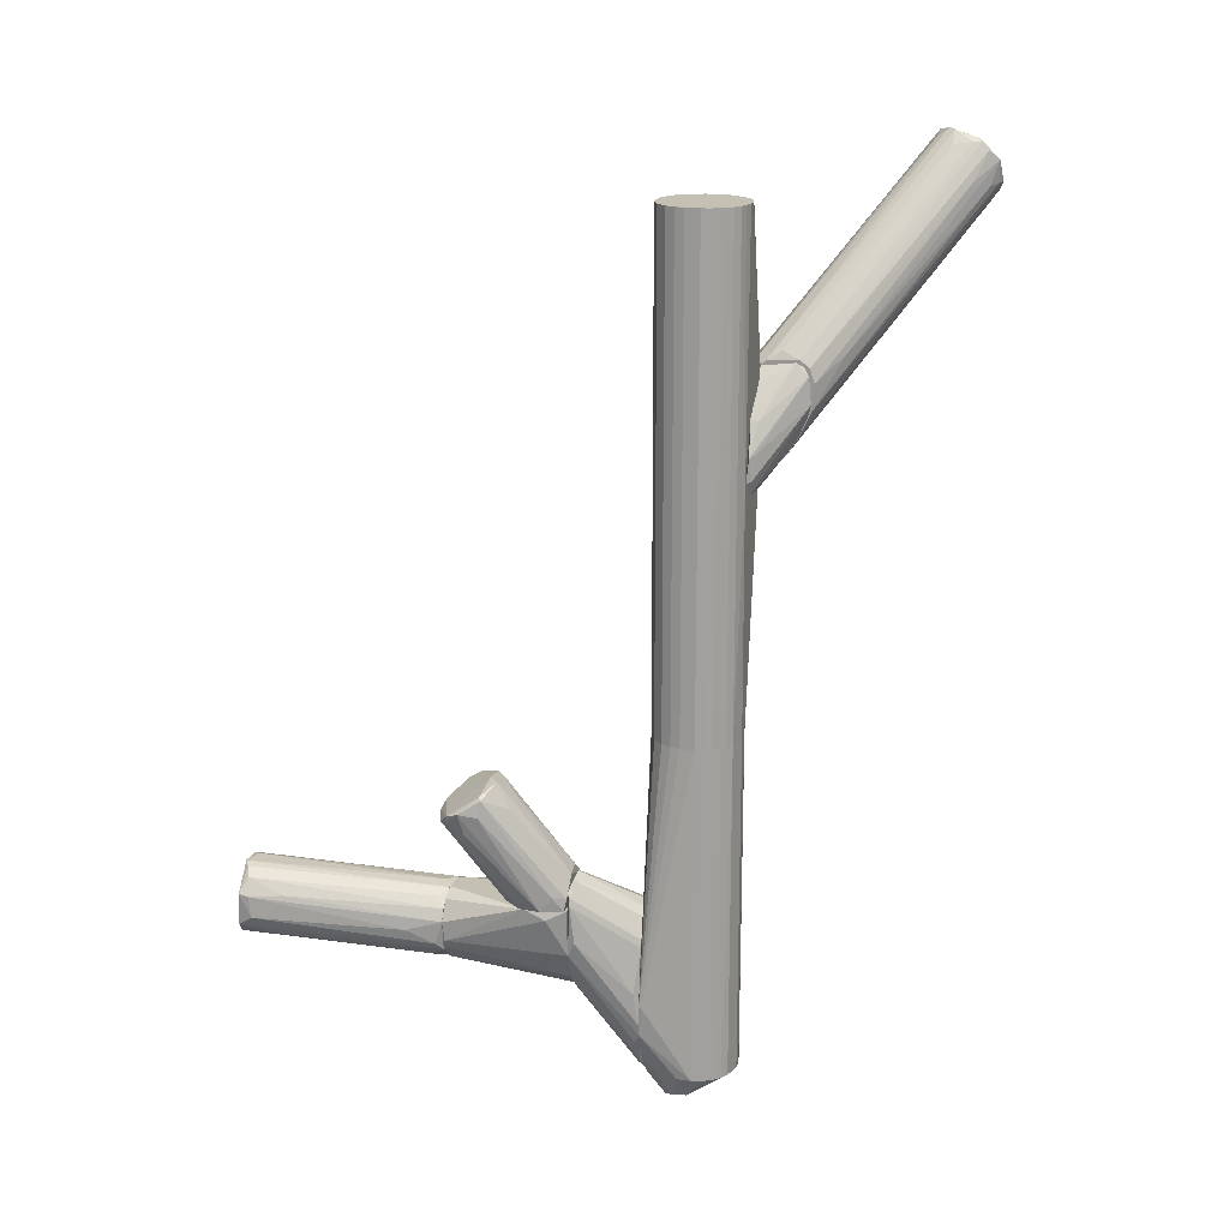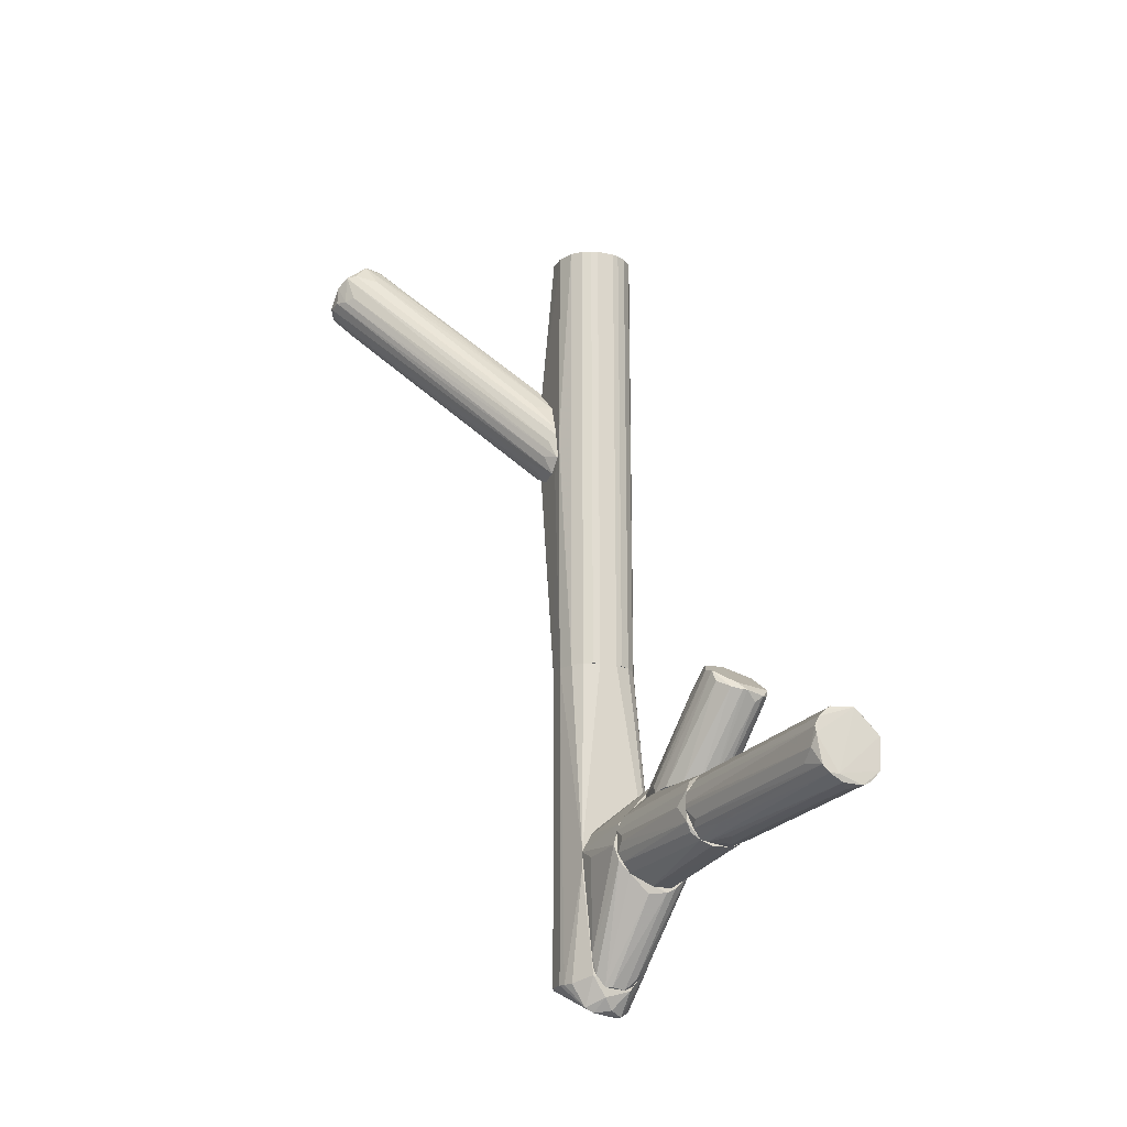
<metadata>
{"format":"obj","ext":"obj","renderer":"f3d","projection":"perspective","resolution":1024,"background":"white","views":[{"elev":18.0,"azim":105.7,"up":"+Z"},{"elev":-20.2,"azim":-21.4,"up":"+Z"}]}
</metadata>
<code>
o convex_0
v 0.000915 0.06663 0.08164
v 0.008173 0.02817 0.04972
v 0.005992 0.02962 0.05552
v -0.05568 0.09202 0.1237
v -0.03972 0.08622 0.139
v 0.008173 0.04631 0.04827
v -0.04189 0.1022 0.1244
v 0.0089 0.04559 0.08019
v -0.04988 0.08114 0.1332
v -0.03609 0.09638 0.1361
v 0.0089 0.03398 0.07003
v 0.0089 0.05792 0.07874
v -0.0506 0.09928 0.1215
v 0.005992 0.03906 0.04682
v -0.05278 0.08331 0.123
v 0.0089 0.05502 0.05842
v -0.03827 0.1015 0.131
v -0.04552 0.08331 0.1382
v 0.008173 0.0318 0.04463
v 0.008173 0.0289 0.0606
v -0.0535 0.09638 0.1215
v -0.003441 0.063 0.09687
v -0.05278 0.08259 0.1324
v -0.04697 0.1007 0.1215
v 0.0089 0.05865 0.0664
v 0.006719 0.04124 0.07874
v -0.03464 0.08839 0.1353
v -0.05496 0.09057 0.1223
v -0.04262 0.07752 0.1302
v 0.0089 0.03978 0.04463
v -0.0477 0.1015 0.1244
v -0.03101 0.09493 0.1252
v 0.007446 0.05139 0.05335
v -0.03609 0.09928 0.1237
v -0.04334 0.08622 0.139
v 0.0089 0.05502 0.08091
v -0.0506 0.08041 0.1237
v -0.05496 0.08622 0.1295
v 0.007446 0.04196 0.04609
v -0.05496 0.08694 0.1237
v 0.005265 0.0318 0.05044
v 0.00309 0.0347 0.07003
v -0.02883 0.07098 0.1208
v 0.0089 0.05937 0.07438
v 0.0089 0.02817 0.04972
v -0.05423 0.09419 0.1215
v -0.04189 0.09928 0.1194
v -0.03537 0.09419 0.1361
v -0.03754 0.09565 0.1368
v -0.03827 0.08839 0.139
v 0.007446 0.04995 0.08309
v -0.03609 0.09855 0.1339
v -0.04697 0.09347 0.115
v 0.005992 0.05937 0.06495
v -0.0477 0.09928 0.1201
v 0.008173 0.02817 0.0577
v -0.03972 0.1015 0.1244
v 0.0089 0.05211 0.05407
v -0.03972 0.08331 0.1368
v 0.002363 0.03978 0.05117
f 46 14 60
f 8 11 12
f 12 11 16
f 9 18 23
f 20 9 23
f 12 16 25
f 8 5 26
f 11 8 26
f 18 9 29
f 11 18 29
f 16 11 30
f 19 14 30
f 17 7 31
f 21 4 31
f 13 21 31
f 24 13 31
f 7 24 31
f 1 17 32
f 17 1 34
f 1 25 34
f 18 5 35
f 12 10 36
f 8 12 36
f 2 3 37
f 15 2 37
f 3 23 37
f 23 15 37
f 15 23 38
f 23 18 38
f 31 4 38
f 18 35 38
f 35 31 38
f 6 30 39
f 30 14 39
f 4 28 40
f 28 19 40
f 15 38 40
f 38 4 40
f 2 15 41
f 19 2 41
f 15 40 41
f 40 19 41
f 9 20 42
f 20 11 42
f 29 9 42
f 11 29 42
f 18 11 43
f 11 26 43
f 25 1 44
f 12 25 44
f 1 32 44
f 32 12 44
f 2 19 45
f 11 20 45
f 30 11 45
f 19 30 45
f 4 21 46
f 28 4 46
f 21 39 46
f 39 14 46
f 24 7 47
f 27 22 48
f 36 10 48
f 22 36 48
f 10 17 49
f 17 31 49
f 31 35 49
f 5 8 50
f 35 5 50
f 48 10 50
f 27 48 50
f 10 49 50
f 49 35 50
f 22 27 51
f 8 36 51
f 36 22 51
f 50 8 51
f 27 50 51
f 10 12 52
f 17 10 52
f 12 32 52
f 32 17 52
f 13 6 53
f 21 13 53
f 6 39 53
f 39 21 53
f 25 16 54
f 47 7 54
f 16 47 54
f 6 13 55
f 13 24 55
f 33 6 55
f 24 33 55
f 3 2 56
f 23 3 56
f 20 23 56
f 2 45 56
f 45 20 56
f 7 17 57
f 17 34 57
f 34 25 57
f 54 7 57
f 25 54 57
f 30 6 58
f 16 30 58
f 6 33 58
f 33 24 58
f 47 16 58
f 24 47 58
f 5 18 59
f 26 5 59
f 18 43 59
f 43 26 59
f 14 19 60
f 19 28 60
f 28 46 60
o convex_1
v 0.04809 -0.05021 -0.08599
v 0.02269 -0.04005 -0.08744
v 0.02269 -0.04005 -0.08599
v 0.03357 -0.1025 -0.07946
v 0.04446 -0.09737 -0.09325
v 0.04953 -0.0981 -0.07076
v 0.03067 -0.03932 -0.07511
v 0.0372 -0.03932 -0.0976
v 0.05461 -0.09954 -0.08744
v 0.04446 -0.03932 -0.07946
v 0.0372 -0.1025 -0.09034
v 0.0372 -0.101 -0.07221
v 0.02777 -0.03932 -0.09615
v 0.05534 -0.09882 -0.07729
v 0.04446 -0.03932 -0.09252
v 0.02487 -0.04222 -0.07946
v 0.03865 -0.03932 -0.07511
v 0.04155 -0.0981 -0.07003
v 0.03285 -0.09591 -0.08672
v 0.05099 -0.1003 -0.09107
v 0.02487 -0.04077 -0.09325
v 0.03285 -0.04948 -0.09687
v 0.05534 -0.09519 -0.08454
v 0.03357 -0.1017 -0.07729
v 0.05244 -0.09664 -0.07293
v 0.04228 -0.04368 -0.09542
v 0.04591 -0.03932 -0.08309
v 0.04155 -0.1017 -0.09252
v 0.04736 -0.09954 -0.07003
v 0.03503 -0.0415 -0.07438
v 0.04809 -0.101 -0.09252
v 0.04228 -0.0415 -0.07656
v 0.02777 -0.03932 -0.07656
v 0.03285 -0.1003 -0.08309
v 0.05534 -0.09591 -0.07801
v 0.04591 -0.0415 -0.09034
v 0.05171 -0.09156 -0.09034
v 0.03503 -0.1017 -0.07438
v 0.0401 -0.1025 -0.09034
v 0.03503 -0.1025 -0.08817
v 0.02342 -0.03932 -0.08236
v 0.03938 -0.1003 -0.07076
v 0.02414 -0.04368 -0.09107
v 0.02922 -0.04077 -0.09687
v 0.05316 -0.08575 -0.07729
v 0.02777 -0.05093 -0.09397
v 0.03575 -0.04368 -0.0976
f 82 104 107
f 68 67 70
f 67 68 73
f 68 70 75
f 70 67 77
f 62 73 81
f 74 69 83
f 66 74 85
f 68 75 86
f 75 70 87
f 82 65 88
f 74 66 89
f 66 77 89
f 78 89 90
f 77 67 90
f 67 78 90
f 89 77 90
f 80 69 91
f 68 86 91
f 86 80 91
f 88 65 91
f 77 66 92
f 70 77 92
f 85 70 92
f 66 85 92
f 67 73 93
f 76 72 93
f 63 62 94
f 84 63 94
f 64 84 94
f 74 83 95
f 83 61 95
f 85 74 95
f 61 87 95
f 69 75 96
f 83 69 96
f 61 83 96
f 87 61 96
f 75 87 96
f 75 69 97
f 69 80 97
f 86 75 97
f 80 86 97
f 72 76 98
f 84 64 98
f 76 84 98
f 64 89 98
f 89 72 98
f 64 71 99
f 69 74 99
f 71 88 99
f 89 64 99
f 74 89 99
f 91 69 99
f 88 91 99
f 71 64 100
f 64 94 100
f 94 79 100
f 62 63 101
f 73 62 101
f 63 84 101
f 84 76 101
f 93 73 101
f 76 93 101
f 78 67 102
f 72 89 102
f 89 78 102
f 67 93 102
f 93 72 102
f 62 81 103
f 94 62 103
f 79 94 103
f 81 100 103
f 100 79 103
f 73 68 104
f 88 71 104
f 82 88 104
f 70 85 105
f 87 70 105
f 85 95 105
f 95 87 105
f 81 73 106
f 71 100 106
f 100 81 106
f 73 104 106
f 104 71 106
f 65 82 107
f 91 65 107
f 68 91 107
f 104 68 107
o convex_2
v 0.01398 0.0122 -0.0918
v 0.04518 -0.000858 -0.07366
v 0.04446 -0.000858 -0.07148
v 0.03575 0.01801 -0.086
v 0.02704 0.01728 -0.1317
v 0.01761 -0.001585 -0.09543
v 0.03647 -0.001585 -0.1027
v 0.01761 0.01801 -0.08164
v 0.03793 0.01801 -0.1157
v 0.03357 -0.001585 -0.06713
v 0.01689 0.01801 -0.1252
v 0.01761 -0.001585 -0.08382
v 0.04446 -0.001585 -0.08962
v 0.02777 0.01801 -0.07947
v 0.02777 -0.000858 -0.1048
v 0.0343 0.01728 -0.1252
v 0.02051 0.01728 -0.131
v 0.01325 0.01801 -0.0889
v 0.03938 0.01656 -0.102
v 0.04083 -0.000858 -0.06713
v 0.01616 -0.000858 -0.09036
v 0.04518 0.000594 -0.08527
v 0.0401 -0.001585 -0.09906
v 0.01616 0.01728 -0.1215
v 0.03575 -0.000858 -0.0664
v 0.02994 -0.001585 -0.07004
v 0.02994 0.01801 -0.1303
v 0.01543 0.01583 -0.08382
v 0.03139 0.01801 -0.08092
v 0.02269 0.01801 -0.07947
v 0.03357 -0.001585 -0.1041
v 0.03067 0.01583 -0.1281
v 0.04373 -0.001585 -0.07004
v 0.02269 0.01656 -0.131
v 0.02124 -0.001585 -0.09906
v 0.01761 0.01728 -0.1273
v 0.0372 0.01656 -0.1186
v 0.03647 0.01801 -0.08817
v 0.04228 -0.001585 -0.09543
v 0.03865 0.01801 -0.1121
f 145 126 147
f 110 109 111
f 115 111 116
f 113 114 117
f 115 116 118
f 113 117 119
f 117 114 120
f 111 115 121
f 115 118 125
f 110 111 127
f 113 119 128
f 125 108 128
f 119 125 128
f 109 120 129
f 120 116 129
f 126 109 129
f 120 114 130
f 108 125 131
f 125 118 131
f 113 128 131
f 128 108 131
f 115 117 132
f 117 127 132
f 127 121 132
f 117 115 133
f 119 117 133
f 118 116 134
f 116 123 134
f 112 124 134
f 124 118 134
f 115 125 135
f 125 119 135
f 133 115 135
f 119 133 135
f 111 121 136
f 127 111 136
f 121 127 136
f 121 115 137
f 115 132 137
f 132 121 137
f 114 113 138
f 130 114 139
f 123 130 139
f 112 134 139
f 134 123 139
f 114 138 139
f 138 112 139
f 109 110 140
f 120 109 140
f 117 120 140
f 110 127 140
f 127 117 140
f 124 112 141
f 122 124 141
f 112 138 141
f 138 122 141
f 113 124 142
f 124 122 142
f 138 113 142
f 122 138 142
f 118 124 143
f 124 113 143
f 113 131 143
f 131 118 143
f 116 120 144
f 123 116 144
f 111 109 145
f 116 111 145
f 109 126 145
f 120 130 146
f 130 123 146
f 144 120 146
f 123 144 146
f 129 116 147
f 126 129 147
f 116 145 147
o convex_3
v 0.02124 0.01873 -0.1339
v 0.03865 0.01874 -0.1063
v 0.03865 0.01801 -0.1063
v 0.009626 0.02817 -0.02576
v 0.02414 0.04413 -0.1295
v 0.03284 0.03978 -0.02576
v 0.02559 0.01801 -0.02576
v 0.009626 0.03397 -0.1295
v 0.01616 0.04268 -0.02576
v 0.03502 0.03615 -0.1295
v 0.01325 0.01801 -0.09397
v 0.03575 0.02889 -0.02576
v 0.02849 0.02382 -0.139
v 0.01398 0.04123 -0.1295
v 0.01108 0.0376 -0.02576
v 0.01471 0.02019 -0.02576
v 0.01035 0.02599 -0.1295
v 0.02414 0.04413 -0.02576
v 0.02922 0.04268 -0.1295
v 0.03575 0.01801 -0.123
v 0.03575 0.03325 -0.02576
v 0.03357 0.02309 -0.02576
v 0.01761 0.04341 -0.1295
v 0.01906 0.02309 -0.1382
v 0.01688 0.01801 -0.1273
v 0.02922 0.04268 -0.02576
v 0.03284 0.03107 -0.1361
v 0.009626 0.03397 -0.02576
v 0.01979 0.01801 -0.02576
v 0.03284 0.03978 -0.1295
v 0.03067 0.02019 -0.02576
v 0.02124 0.04413 -0.02576
v 0.03575 0.03325 -0.1295
v 0.01108 0.0376 -0.1295
v 0.0118 0.02309 -0.02576
v 0.01253 0.03978 -0.02576
v 0.009626 0.02817 -0.1295
v 0.02922 0.01801 -0.1317
v 0.03502 0.03615 -0.02576
v 0.0118 0.02309 -0.1295
v 0.02704 0.02526 -0.139
v 0.01616 0.02309 -0.1368
v 0.03793 0.01801 -0.1157
v 0.02124 0.04413 -0.1295
v 0.03139 0.04123 -0.1295
v 0.03212 0.02672 -0.1368
v 0.03575 0.02889 -0.1295
v 0.03502 0.02599 -0.02576
v 0.01325 0.01801 -0.08816
v 0.01761 0.04341 -0.02576
v 0.02414 0.02091 -0.1375
f 160 185 198
f 153 151 154
f 151 153 156
f 150 154 158
f 150 149 159
f 153 154 159
f 151 156 162
f 154 151 163
f 156 153 165
f 152 165 166
f 150 158 167
f 159 149 168
f 153 159 168
f 159 154 169
f 161 156 170
f 161 170 171
f 167 158 172
f 165 153 173
f 166 165 173
f 152 166 174
f 155 151 175
f 151 162 175
f 162 155 175
f 158 154 176
f 154 163 176
f 153 157 177
f 157 174 177
f 154 150 178
f 150 169 178
f 169 154 178
f 165 152 179
f 156 165 179
f 168 149 180
f 157 168 180
f 174 157 180
f 155 162 181
f 161 171 181
f 163 151 182
f 156 161 183
f 162 156 183
f 181 162 183
f 161 181 183
f 151 155 184
f 164 151 184
f 160 167 185
f 172 148 185
f 167 172 185
f 157 153 186
f 168 157 186
f 153 168 186
f 158 164 187
f 172 158 187
f 160 171 188
f 171 170 188
f 174 160 188
f 171 148 189
f 148 172 189
f 155 181 189
f 181 171 189
f 184 155 189
f 164 184 189
f 187 164 189
f 172 187 189
f 149 150 190
f 150 167 190
f 180 149 190
f 152 174 191
f 179 152 191
f 170 179 191
f 188 170 191
f 174 188 191
f 173 153 192
f 166 173 192
f 174 166 192
f 153 177 192
f 177 174 192
f 167 160 193
f 160 174 193
f 174 180 194
f 190 167 194
f 180 190 194
f 167 193 194
f 193 174 194
f 150 159 195
f 169 150 195
f 159 169 195
f 151 164 196
f 164 158 196
f 158 176 196
f 176 163 196
f 182 151 196
f 163 182 196
f 170 156 197
f 156 179 197
f 179 170 197
f 148 171 198
f 171 160 198
f 185 148 198
o convex_4
v 0.0118 0.02309 -0.02576
v 0.03575 0.03325 0.1252
v 0.03502 0.03615 0.1252
v 0.009628 0.02817 0.1252
v 0.02124 0.04413 -0.02576
v 0.03067 0.02019 -0.02576
v 0.0089 0.04413 0.078
v 0.02559 0.01801 0.1252
v 0.03502 0.03615 -0.02576
v 0.02704 0.04341 0.1252
v 0.009628 0.03397 -0.02576
v 0.03502 0.02599 0.1252
v 0.01761 0.01873 0.1252
v 0.01979 0.01801 -0.02576
v 0.03139 0.04123 -0.02576
v 0.03575 0.02889 -0.02576
v 0.01398 0.04122 0.1252
v 0.0089 0.02744 0.05624
v 0.0089 0.04413 0.04683
v 0.0118 0.02309 0.1252
v 0.03067 0.02019 0.1252
v 0.01398 0.04122 -0.02576
v 0.02124 0.04413 0.1252
v 0.03284 0.03977 0.1252
v 0.03357 0.02309 -0.02576
v 0.02559 0.01801 -0.02576
v 0.01471 0.02019 -0.02576
v 0.02559 0.04413 0.04755
v 0.01035 0.03615 0.1252
v 0.009628 0.02817 -0.02576
v 0.02922 0.04268 -0.02576
v 0.02922 0.04268 0.1252
v 0.01979 0.01801 0.1252
v 0.01471 0.02019 0.1252
v 0.03357 0.02309 0.1252
v 0.03575 0.03325 -0.02576
v 0.03575 0.02889 0.1252
v 0.01761 0.04341 -0.02576
v 0.01108 0.0376 -0.02576
v 0.0343 0.0376 -0.02576
v 0.02777 0.01873 -0.02576
v 0.03502 0.02599 -0.02576
v 0.02414 0.04413 -0.02576
v 0.01761 0.04341 0.1252
v 0.009628 0.03397 0.1252
v 0.02414 0.04413 0.1252
v 0.01761 0.01873 -0.02576
v 0.03139 0.04123 0.1252
v 0.02777 0.01873 0.1252
v 0.03284 0.03977 -0.02576
v 0.0089 0.03107 0.04393
f 228 216 249
f 200 201 202
f 199 203 204
f 200 202 206
f 201 200 207
f 204 203 207
f 202 201 208
f 203 199 209
f 200 206 210
f 206 202 211
f 199 204 212
f 207 203 213
f 204 207 214
f 202 208 215
f 202 205 216
f 205 203 217
f 216 205 217
f 211 202 218
f 202 216 218
f 216 199 218
f 210 206 219
f 203 209 220
f 203 205 221
f 215 208 221
f 208 201 222
f 204 214 223
f 219 204 223
f 206 212 224
f 212 204 224
f 199 212 225
f 218 199 225
f 203 221 226
f 202 215 227
f 215 205 227
f 209 199 228
f 199 216 228
f 213 203 229
f 229 226 230
f 208 222 230
f 226 208 230
f 213 229 230
f 206 211 231
f 212 206 231
f 211 212 231
f 211 218 232
f 225 211 232
f 218 225 232
f 210 219 233
f 223 210 233
f 219 223 233
f 207 200 234
f 200 214 234
f 214 207 234
f 200 210 235
f 214 200 235
f 210 214 235
f 217 203 236
f 203 220 236
f 220 217 236
f 209 217 237
f 220 209 237
f 217 220 237
f 201 207 238
f 207 213 238
f 222 201 238
f 204 219 239
f 224 204 239
f 206 224 239
f 214 210 240
f 223 214 240
f 210 223 240
f 203 226 241
f 229 203 241
f 226 229 241
f 205 215 242
f 221 205 242
f 215 221 242
f 205 202 243
f 202 227 243
f 227 205 243
f 221 208 244
f 208 226 244
f 226 221 244
f 212 211 245
f 211 225 245
f 225 212 245
f 222 213 246
f 230 222 246
f 213 230 246
f 219 206 247
f 239 219 247
f 206 239 247
f 213 222 248
f 238 213 248
f 222 238 248
f 217 209 249
f 216 217 249
f 209 228 249
o convex_5
v 0.0089 0.04994 0.05189
v 0.02486 0.04486 0.05624
v 0.02341 0.04631 0.05697
v 0.0089 0.04413 0.07873
v 0.009626 0.05792 0.07655
v 0.0089 0.04413 0.04681
v 0.02269 0.04486 0.04536
v 0.0089 0.05792 0.06567
v 0.02051 0.04413 0.0664
v 0.009626 0.05429 0.08019
v 0.009626 0.05864 0.06857
v 0.02486 0.04413 0.04899
v 0.009626 0.05502 0.05842
v 0.01325 0.04486 0.04463
v 0.01398 0.04486 0.0751
v 0.02414 0.04559 0.04971
v 0.0089 0.05647 0.07873
v 0.02051 0.04631 0.06567
f 259 258 267
f 251 252 254
f 253 250 255
f 250 253 257
f 253 255 258
f 254 252 260
f 257 254 260
f 256 257 260
f 255 256 261
f 251 258 261
f 258 255 261
f 250 257 262
f 257 256 262
f 255 250 263
f 256 255 263
f 250 262 263
f 262 256 263
f 253 258 264
f 259 253 264
f 258 259 264
f 252 251 265
f 260 252 265
f 256 260 265
f 251 261 265
f 261 256 265
f 257 253 266
f 254 257 266
f 259 254 266
f 253 259 266
f 251 254 267
f 258 251 267
f 254 259 267
o convex_6
v 0.04518 -0.03932 -0.09107
v 0.01689 -0.005216 -0.09034
v 0.01689 -0.005216 -0.08817
v 0.04591 -0.001585 -0.07511
v 0.02922 -0.03932 -0.07583
v 0.03502 -0.001585 -0.1027
v 0.02777 -0.03932 -0.09615
v 0.02632 -0.001585 -0.07511
v 0.04228 -0.03932 -0.07729
v 0.02124 -0.001585 -0.09905
v 0.02342 -0.03932 -0.08164
v 0.04445 -0.001585 -0.08962
v 0.0372 -0.03932 -0.0976
v 0.04736 -0.01392 -0.07511
v 0.01906 -0.001585 -0.08164
v 0.02342 -0.03932 -0.09107
v 0.02849 -0.002313 -0.1027
v 0.03792 -0.03932 -0.07511
v 0.0401 -0.001585 -0.09832
v 0.04591 -0.03932 -0.08309
v 0.04083 -0.03932 -0.09615
v 0.01834 -0.003037 -0.09615
v 0.04736 -0.007391 -0.07801
v 0.02559 -0.03714 -0.07801
v 0.0314 -0.03932 -0.0976
v 0.02196 -0.03569 -0.08599
v 0.02632 -0.0103 -0.07511
v 0.01689 -0.001585 -0.08599
v 0.04591 -0.03859 -0.08889
v 0.02487 -0.03859 -0.09397
v 0.01689 -0.002313 -0.09325
v 0.0314 -0.03932 -0.07511
f 285 294 299
f 268 272 274
f 271 273 275
f 272 268 276
f 275 273 277
f 274 272 278
f 273 271 279
f 268 274 280
f 271 275 281
f 275 277 282
f 274 278 283
f 274 277 284
f 277 273 284
f 273 280 284
f 272 276 285
f 281 275 285
f 276 281 285
f 279 268 286
f 273 279 286
f 276 268 287
f 281 276 287
f 268 280 288
f 280 273 288
f 286 268 288
f 273 286 288
f 279 271 290
f 271 281 290
f 278 272 291
f 282 278 291
f 280 274 292
f 274 284 292
f 284 280 292
f 270 269 293
f 278 270 293
f 269 283 293
f 283 278 293
f 275 282 294
f 285 275 294
f 291 272 294
f 282 291 294
f 269 270 295
f 270 278 295
f 282 277 295
f 278 282 295
f 268 279 296
f 287 268 296
f 281 287 296
f 279 290 296
f 290 281 296
f 277 274 297
f 274 283 297
f 289 277 297
f 283 289 297
f 283 269 298
f 277 289 298
f 289 283 298
f 269 295 298
f 295 277 298
f 272 285 299
f 294 272 299
o convex_7
v 0.0343 -0.002313 -0.06494
v 0.043 -0.03932 -0.04826
v 0.04446 -0.03932 -0.04826
v 0.04736 -0.02118 -0.03665
v 0.04808 -0.008843 -0.07511
v 0.02632 -0.0103 -0.07511
v 0.03503 -0.02988 -0.03883
v 0.05534 -0.03061 -0.04463
v 0.043 -0.02045 -0.07511
v 0.04518 -0.001585 -0.07148
v 0.02704 -0.001585 -0.07511
v 0.0314 -0.01973 -0.07365
v 0.03575 -0.03569 -0.04536
v 0.0372 -0.02408 -0.03737
v 0.05389 -0.02408 -0.04027
v 0.05316 -0.03497 -0.04826
v 0.0401 -0.001585 -0.06567
v 0.04736 -0.01538 -0.07511
v 0.03575 -0.02118 -0.07511
v 0.04591 -0.002313 -0.07511
v 0.02704 -0.001585 -0.07365
v 0.04083 -0.02118 -0.03737
v 0.04808 -0.03714 -0.05117
v 0.03938 -0.03859 -0.04753
v 0.03503 -0.03424 -0.04173
v 0.05461 -0.0248 -0.04536
v 0.04881 -0.01755 -0.04391
v 0.05389 -0.03424 -0.04608
v 0.04373 -0.02408 -0.03665
v 0.02777 -0.01465 -0.07438
v 0.02632 -0.008843 -0.07292
v 0.02995 -0.001585 -0.0693
v 0.03285 -0.02262 -0.04681
v 0.05389 -0.02916 -0.05116
v 0.05099 -0.03714 -0.04899
v 0.0401 -0.0219 -0.07438
v 0.0343 -0.03133 -0.041
v 0.04155 -0.03859 -0.04608
v 0.04736 -0.005216 -0.07075
v 0.04228 -0.01755 -0.04173
v 0.05316 -0.0248 -0.03955
f 303 328 340
f 305 304 308
f 304 305 310
f 309 310 316
f 308 304 317
f 305 308 318
f 304 310 319
f 310 309 319
f 316 310 320
f 313 303 321
f 312 311 323
f 318 301 323
f 311 318 323
f 312 323 324
f 307 304 325
f 314 307 325
f 303 314 326
f 314 309 326
f 316 303 326
f 309 316 326
f 315 307 327
f 303 313 328
f 313 306 328
f 306 324 328
f 311 312 329
f 305 318 329
f 318 311 329
f 324 305 329
f 312 324 329
f 310 305 330
f 320 310 330
f 300 316 331
f 320 313 331
f 316 320 331
f 321 300 331
f 313 321 331
f 306 313 332
f 313 320 332
f 320 330 332
f 304 307 333
f 307 315 333
f 317 304 333
f 315 317 333
f 308 317 334
f 317 315 334
f 302 322 334
f 322 308 334
f 315 327 334
f 327 302 334
f 302 301 335
f 301 318 335
f 318 308 335
f 322 302 335
f 308 322 335
f 305 324 336
f 324 306 336
f 330 305 336
f 306 332 336
f 332 330 336
f 301 302 337
f 323 301 337
f 324 323 337
f 302 327 337
f 328 324 337
f 327 328 337
f 309 314 338
f 304 319 338
f 319 309 338
f 325 304 338
f 314 325 338
f 316 300 339
f 303 316 339
f 300 321 339
f 321 303 339
f 314 303 340
f 307 314 340
f 327 307 340
f 328 327 340

</code>
